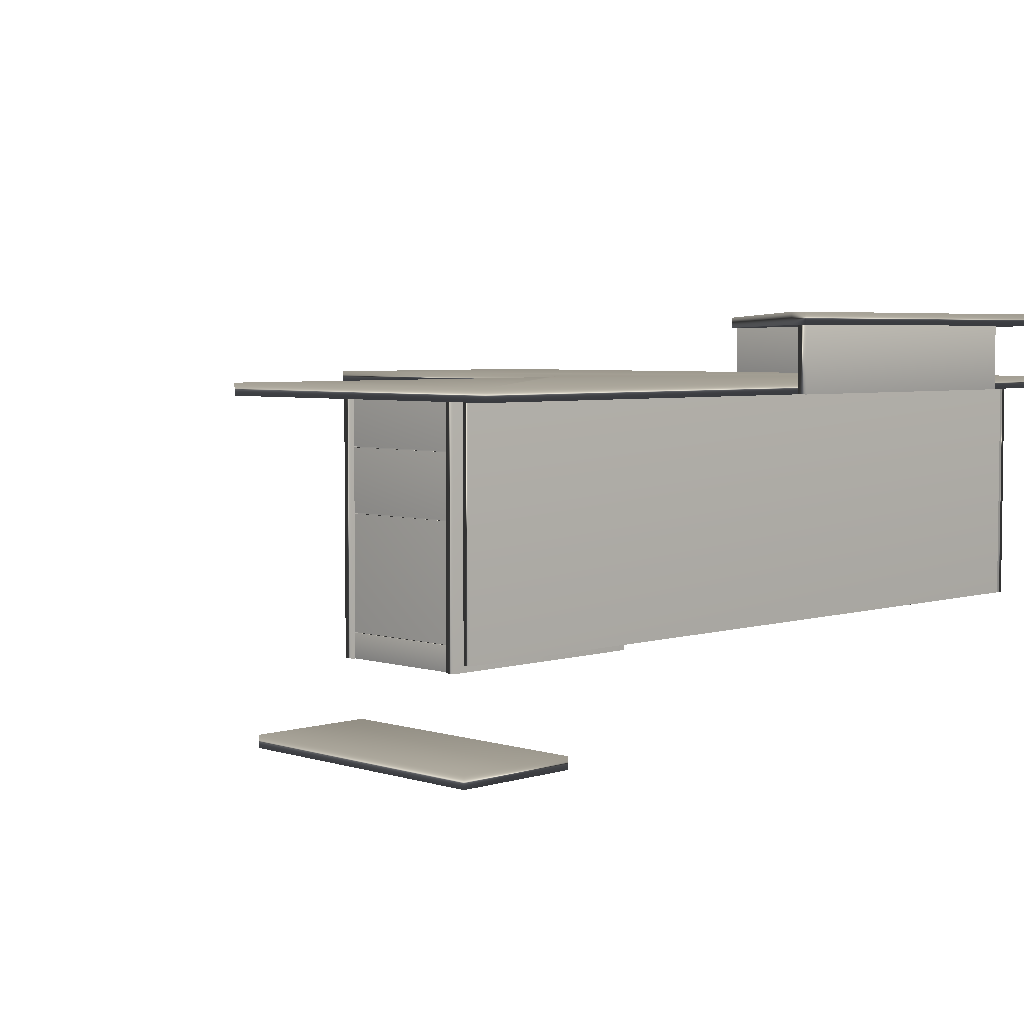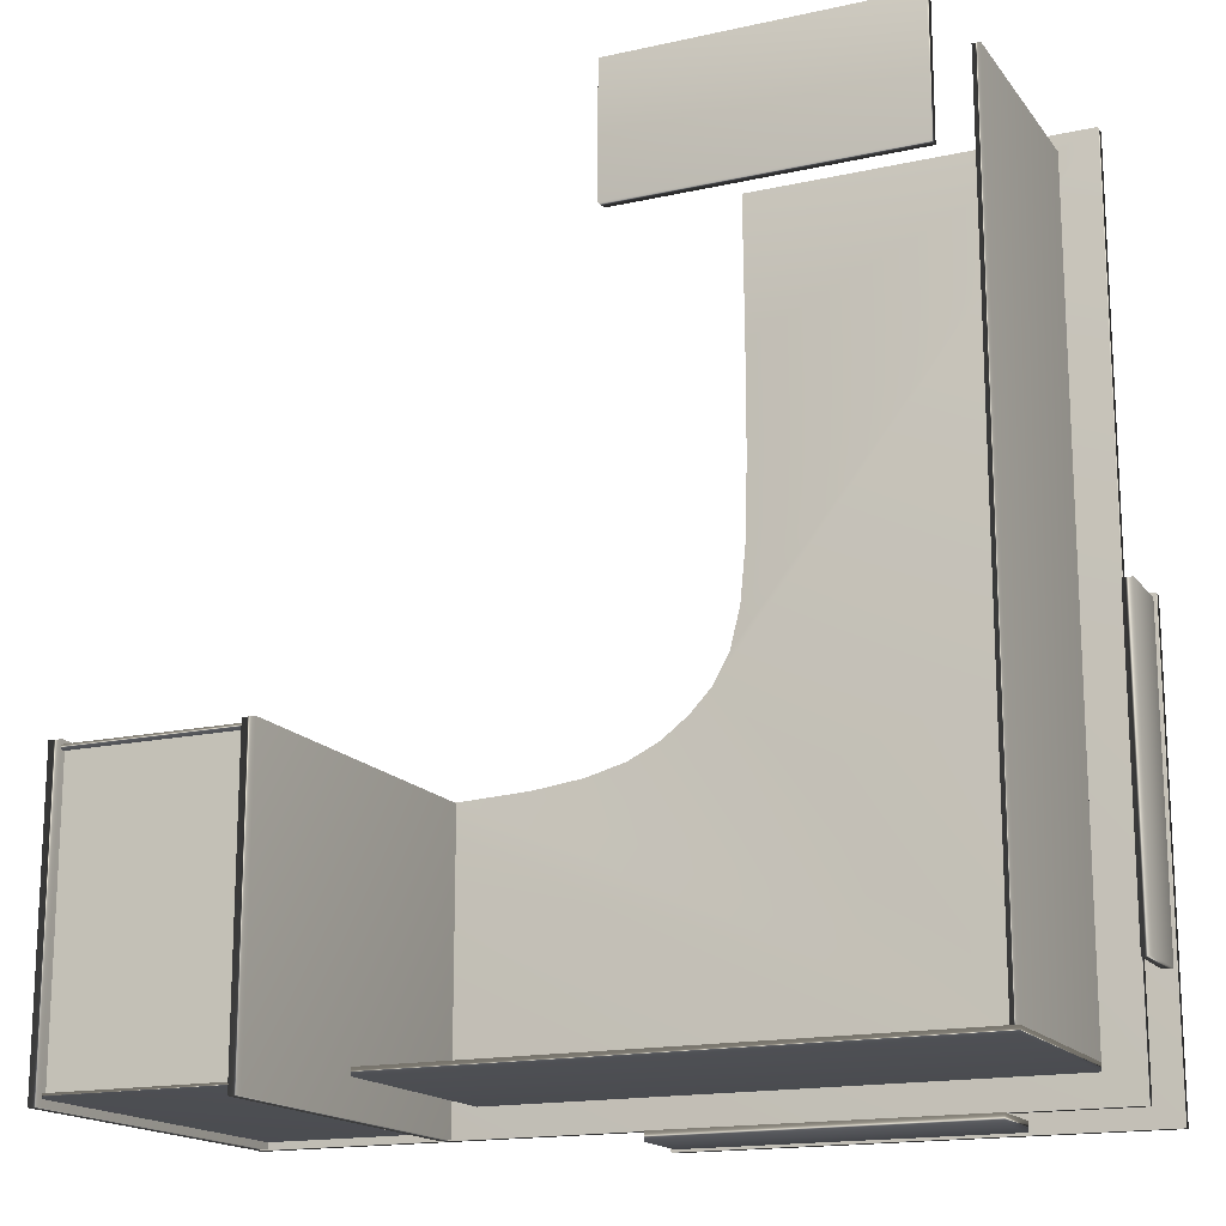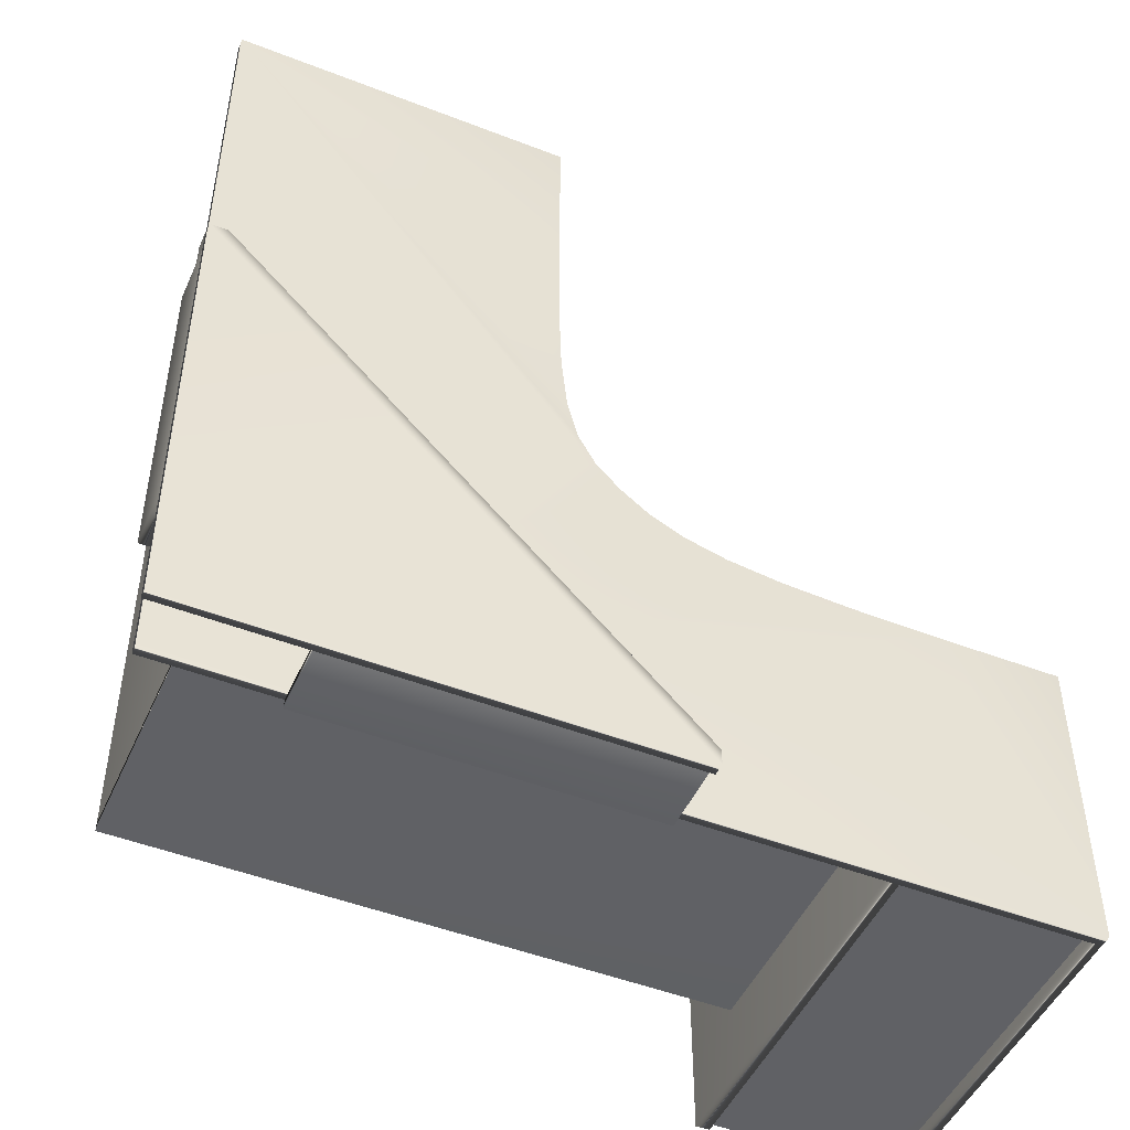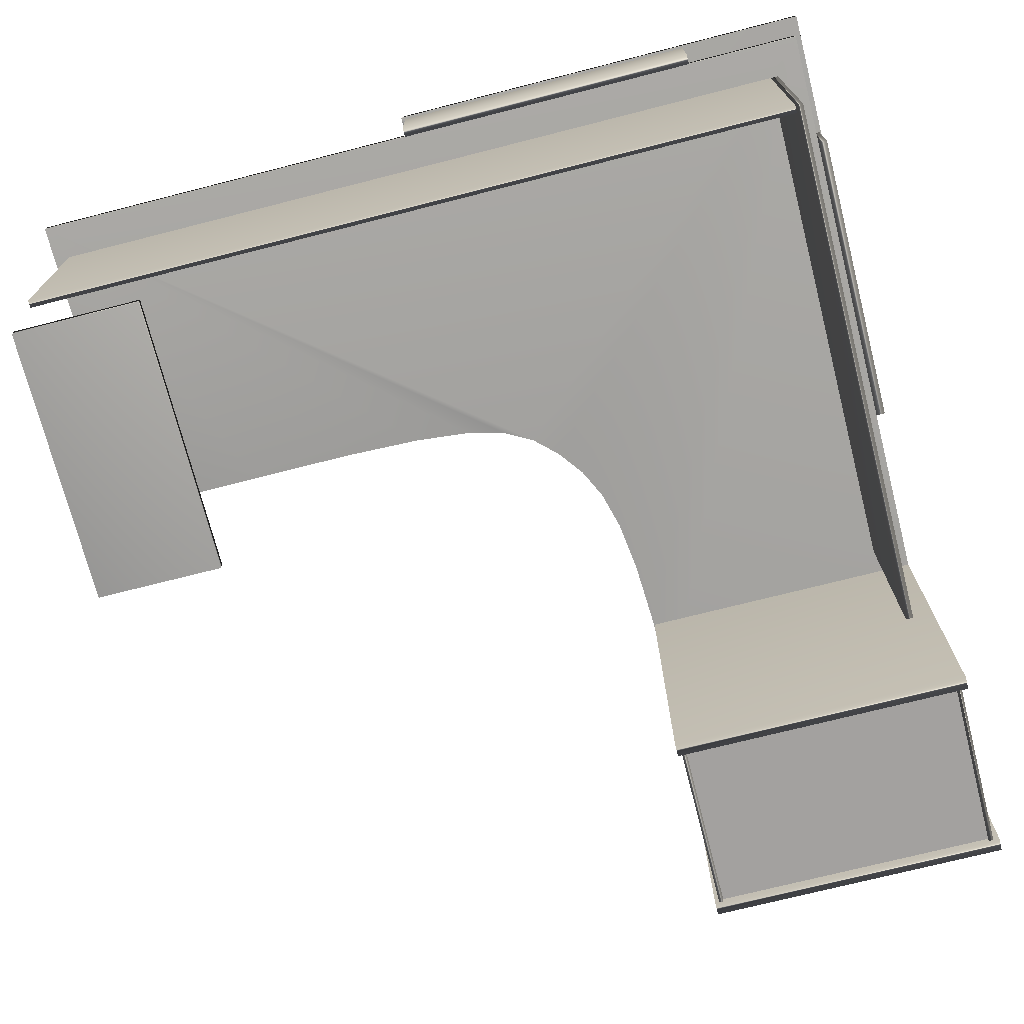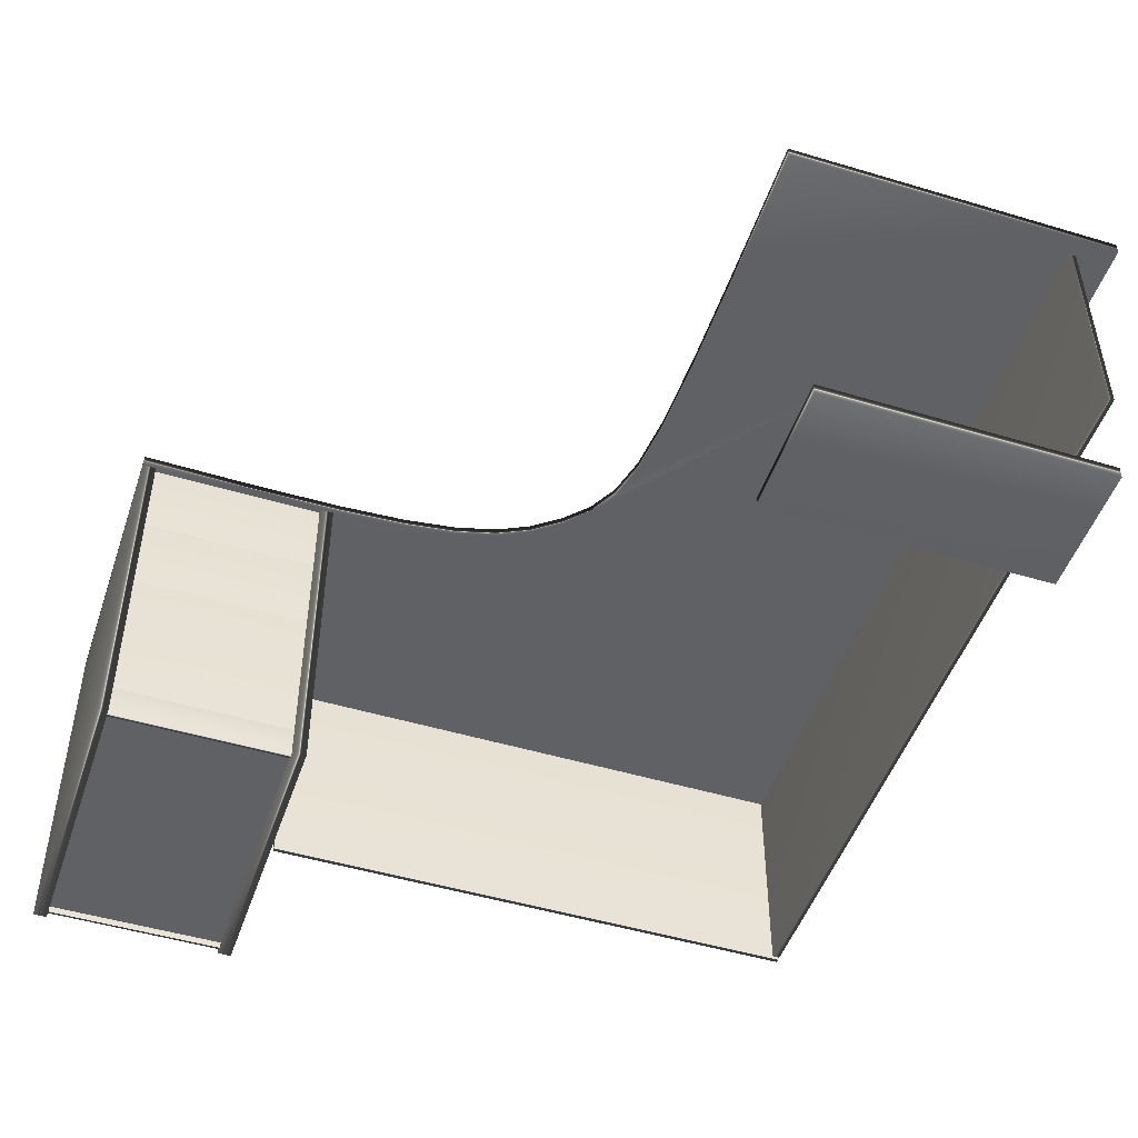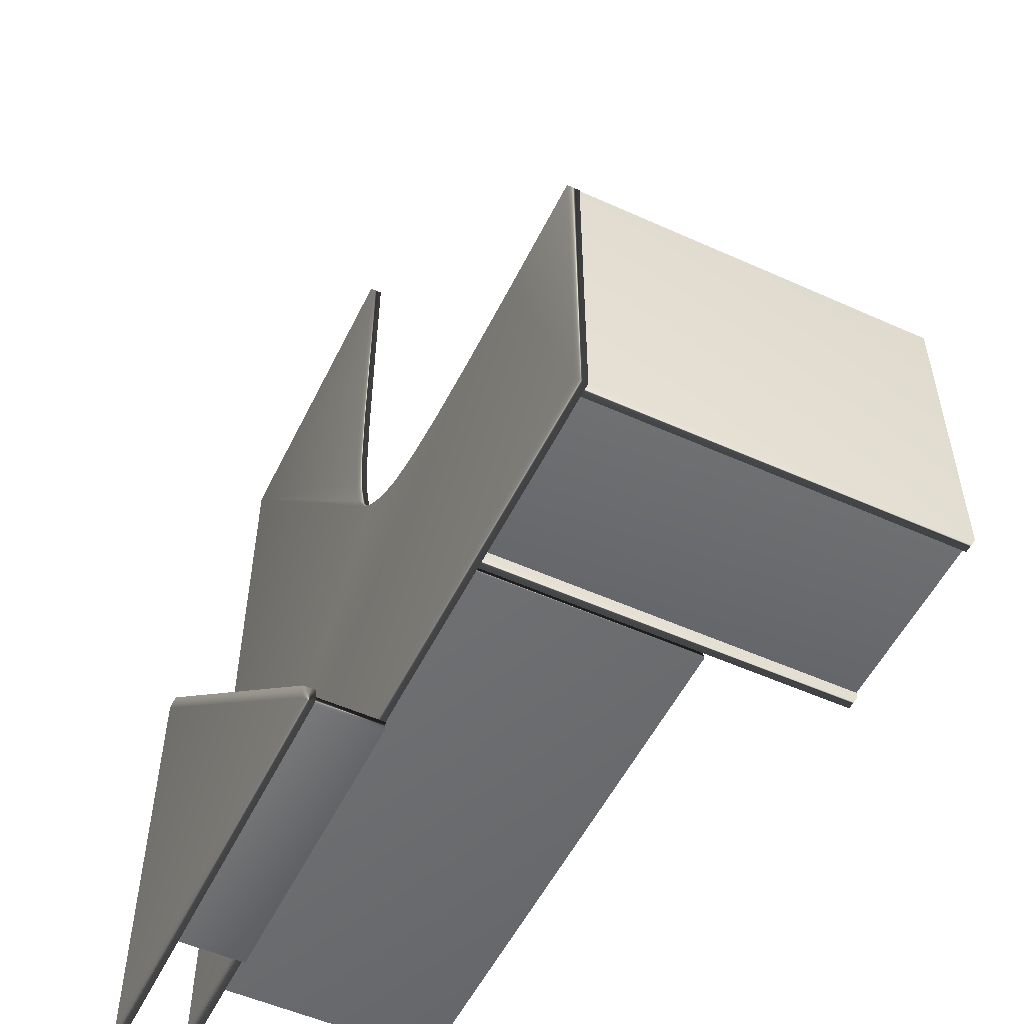
<metadata>
{"format":"obj","ext":"obj","renderer":"f3d","projection":"perspective","resolution":1024,"background":"white","views":[{"elev":4.4,"azim":45.3,"up":"+Y"},{"elev":-16.5,"azim":24.4,"up":"+Z"},{"elev":-48.4,"azim":156.5,"up":"+Z"},{"elev":-72.3,"azim":104.3,"up":"+Y"},{"elev":-48.7,"azim":-18.5,"up":"+Y"},{"elev":-53.4,"azim":-115.7,"up":"+Z"}]}
</metadata>
<code>
v 0.3214 1.704 2.007
v 1.884 1.761 2.007
v 0.3214 1.761 2.007
v 1.884 1.704 2.007
v -1.901 1.36 -0.5905
v -1.901 0.2043 -0.5905
v -1.052 1.36 -0.5905
v -1.052 0.2043 -0.5905
v -1.885 0.09992 -0.5745
v -1.885 0.09992 -1.916
v -1.055 0.09992 -0.5745
v -1.055 0.09992 -1.916
v 0.3269 1.761 1.329
v 0.3269 1.761 0.815
v 0.3161 1.761 0.4374
v 0.289 1.761 0.168
v 0.2403 1.761 -0.02135
v 0.1646 1.761 -0.1589
v 1.884 1.761 -1.954
v 0.05654 1.761 -0.2726
v -0.07375 1.761 -0.3702
v -0.2248 1.761 -0.4426
v -0.4152 1.761 -0.4929
v -0.6635 1.761 -0.5245
v -0.9884 1.761 -0.5405
v -1.408 1.761 -0.5443
v -1.942 1.761 -1.954
v -1.942 1.761 -0.5389
v -1.942 1.704 -0.5389
v -1.408 1.704 -0.5443
v -0.9884 1.704 -0.5405
v -0.6635 1.704 -0.5245
v -0.4152 1.704 -0.4929
v -0.2248 1.704 -0.4426
v -0.07375 1.704 -0.3702
v 0.05654 1.704 -0.2726
v 0.1646 1.704 -0.1589
v 0.2403 1.704 -0.02135
v 0.289 1.704 0.168
v 0.3161 1.704 0.4374
v 0.3269 1.704 0.815
v 0.3269 1.704 1.329
v -0.1703 2.069 -1.935
v 1.862 2.069 0.1012
v -0.1703 2.069 -2.007
v 1.942 2.069 0.1012
v 1.942 2.069 -2.007
v 1.942 2.012 0.1012
v -0.1703 2.012 -2.007
v 1.942 2.012 -2.007
v 1.862 2.012 0.1012
v -0.1703 2.012 -1.935
v 1.884 1.704 -1.954
v -1.942 1.704 -1.954
v 1.333 2.017 -1.953
v 1.333 1.704 -1.953
v 1.333 1.704 -1.998
v 1.333 2.017 -1.998
v -0.1509 2.017 -1.953
v -0.1509 2.017 -1.998
v -0.1509 1.704 -1.998
v -0.1509 1.704 -1.953
v 1.933 2.017 -1.402
v 1.933 1.704 -1.402
v 1.884 1.704 -1.402
v 1.884 2.017 -1.402
v 1.933 2.017 0.08256
v 1.884 2.017 0.08256
v 1.884 1.704 0.08256
v 1.933 1.704 0.08256
v -1.073 1.705 -1.923
v -1.881 1.705 -1.923
v -1.881 1.705 -1.902
v -1.073 1.705 -1.902
v -1.073 0.07699 -1.923
v -1.073 0.07699 -1.902
v -1.881 0.07699 -1.902
v -1.881 0.07699 -1.923
v -1.88 1.705 -1.953
v -1.942 1.705 -1.953
v -1.942 1.705 -0.5445
v -1.88 1.705 -0.5445
v -1.88 0.07699 -1.953
v -1.88 0.07699 -0.5445
v -1.942 0.07699 -0.5445
v -1.942 0.07699 -1.953
v -1.013 1.705 -1.953
v -1.074 1.705 -1.953
v -1.074 1.705 -0.5445
v -1.013 1.705 -0.5445
v -1.013 0.07699 -1.953
v -1.013 0.07699 -0.5445
v -1.074 0.07699 -0.5445
v -1.074 0.07699 -1.953
v -1.073 1.705 -0.5865
v -1.881 1.705 -0.5865
v -1.881 1.705 -0.5657
v -1.073 1.705 -0.5657
v -1.073 1.324 -0.5865
v -1.073 1.324 -0.5657
v -1.881 1.324 -0.5657
v -1.881 1.324 -0.5865
v -1.073 1.317 -0.5865
v -1.881 1.317 -0.5865
v -1.881 1.317 -0.5657
v -1.073 1.317 -0.5657
v -1.073 0.9363 -0.5865
v -1.073 0.9363 -0.5657
v -1.881 0.9363 -0.5657
v -1.881 0.9363 -0.5865
v -1.073 0.9294 -0.5865
v -1.881 0.9294 -0.5865
v -1.881 0.9294 -0.5657
v -1.073 0.9294 -0.5657
v -1.073 0.2337 -0.5865
v -1.073 0.2337 -0.5657
v -1.881 0.2337 -0.5657
v -1.881 0.2337 -0.5865
v -1.073 0.2286 -0.5865
v -1.881 0.2286 -0.5865
v -1.881 0.2286 -0.5657
v -1.073 0.2286 -0.5657
v -1.073 0.07742 -0.5865
v -1.073 0.07742 -0.5657
v -1.881 0.07742 -0.5657
v -1.881 0.07742 -0.5865
v 1.714 1.703 -1.787
v 1.714 0.6588 -1.787
v 1.678 0.6588 -1.787
v 1.678 1.703 -1.787
v 1.714 1.703 1.93
v 1.678 1.703 1.93
v 1.678 0.6588 1.93
v 1.714 0.6588 1.93
v 1.714 1.703 -1.787
v 1.714 0.6588 -1.787
v 1.714 0.6588 -1.823
v 1.714 1.703 -1.823
v -0.8957 1.703 -1.787
v -0.8957 1.703 -1.823
v -0.8957 0.6588 -1.823
v -0.8957 0.6588 -1.787
v 1.664 0.1551 1.318
v 1.664 0.1551 1.916
v 0.3541 0.1551 1.916
v 0.3541 0.1551 1.318
v 1.664 0.2133 1.318
v 0.3541 0.2133 1.318
v 0.3541 0.2133 1.916
v 1.664 0.2133 1.916
f 1 2 3
f 1 4 2
f 5 6 7
f 8 7 6
f 9 10 11
f 12 11 10
f 3 2 13
f 2 14 13
f 2 15 14
f 2 16 15
f 2 17 16
f 2 18 17
f 2 19 18
f 19 20 18
f 19 21 20
f 19 22 21
f 19 23 22
f 19 24 23
f 19 25 24
f 19 26 25
f 19 27 26
f 27 28 26
f 29 26 28
f 29 30 26
f 30 25 26
f 30 31 25
f 31 24 25
f 31 32 24
f 32 23 24
f 32 33 23
f 33 22 23
f 33 34 22
f 34 21 22
f 34 35 21
f 35 20 21
f 35 36 20
f 36 18 20
f 36 37 18
f 37 17 18
f 37 38 17
f 38 16 17
f 38 39 16
f 39 15 16
f 39 40 15
f 40 14 15
f 40 41 14
f 41 13 14
f 41 42 13
f 42 3 13
f 42 1 3
f 43 44 45
f 44 46 45
f 46 47 45
f 48 49 50
f 51 49 48
f 52 49 51
f 4 19 2
f 4 53 19
f 53 27 19
f 53 54 27
f 54 28 27
f 54 29 28
f 54 30 29
f 53 30 54
f 53 31 30
f 53 32 31
f 53 33 32
f 53 34 33
f 53 35 34
f 53 36 35
f 53 37 36
f 4 37 53
f 4 38 37
f 4 39 38
f 4 40 39
f 4 41 40
f 4 42 41
f 1 42 4
f 55 56 57
f 57 58 55
f 59 60 61
f 61 62 59
f 62 61 57
f 57 56 62
f 59 62 56
f 56 55 59
f 60 59 55
f 55 58 60
f 61 60 58
f 58 57 61
f 63 64 65
f 65 66 63
f 67 68 69
f 69 70 67
f 70 69 65
f 65 64 70
f 67 70 64
f 64 63 67
f 68 67 63
f 63 66 68
f 69 68 66
f 66 65 69
f 71 72 73
f 73 74 71
f 75 76 77
f 77 78 75
f 76 74 73
f 73 77 76
f 75 71 74
f 74 76 75
f 78 72 71
f 71 75 78
f 77 73 72
f 72 78 77
f 79 80 81
f 81 82 79
f 83 84 85
f 85 86 83
f 84 82 81
f 81 85 84
f 83 79 82
f 82 84 83
f 86 80 79
f 79 83 86
f 85 81 80
f 80 86 85
f 87 88 89
f 89 90 87
f 91 92 93
f 93 94 91
f 92 90 89
f 89 93 92
f 91 87 90
f 90 92 91
f 94 88 87
f 87 91 94
f 93 89 88
f 88 94 93
f 95 96 97
f 97 98 95
f 99 100 101
f 101 102 99
f 100 98 97
f 97 101 100
f 99 95 98
f 98 100 99
f 102 96 95
f 95 99 102
f 101 97 96
f 96 102 101
f 103 104 105
f 105 106 103
f 107 108 109
f 109 110 107
f 108 106 105
f 105 109 108
f 107 103 106
f 106 108 107
f 110 104 103
f 103 107 110
f 109 105 104
f 104 110 109
f 111 112 113
f 113 114 111
f 115 116 117
f 117 118 115
f 116 114 113
f 113 117 116
f 115 111 114
f 114 116 115
f 118 112 111
f 111 115 118
f 117 113 112
f 112 118 117
f 119 120 121
f 121 122 119
f 123 124 125
f 125 126 123
f 124 122 121
f 121 125 124
f 123 119 122
f 122 124 123
f 126 120 119
f 119 123 126
f 125 121 120
f 120 126 125
f 127 128 129
f 129 130 127
f 131 132 133
f 133 134 131
f 134 133 129
f 129 128 134
f 131 134 128
f 128 127 131
f 132 131 127
f 127 130 132
f 133 132 130
f 130 129 133
f 135 136 137
f 137 138 135
f 139 140 141
f 141 142 139
f 142 141 137
f 137 136 142
f 139 142 136
f 136 135 139
f 140 139 135
f 135 138 140
f 141 140 138
f 138 137 141
f 143 144 145
f 145 146 143
f 147 148 149
f 149 150 147
f 150 149 145
f 145 144 150
f 147 150 144
f 144 143 147
f 148 147 143
f 143 146 148
f 149 148 146
f 146 145 149
f 49 43 45
f 49 52 43
f 52 44 43
f 52 51 44
f 51 46 44
f 51 48 46
f 48 47 46
f 48 50 47
f 50 45 47
f 50 49 45

</code>
